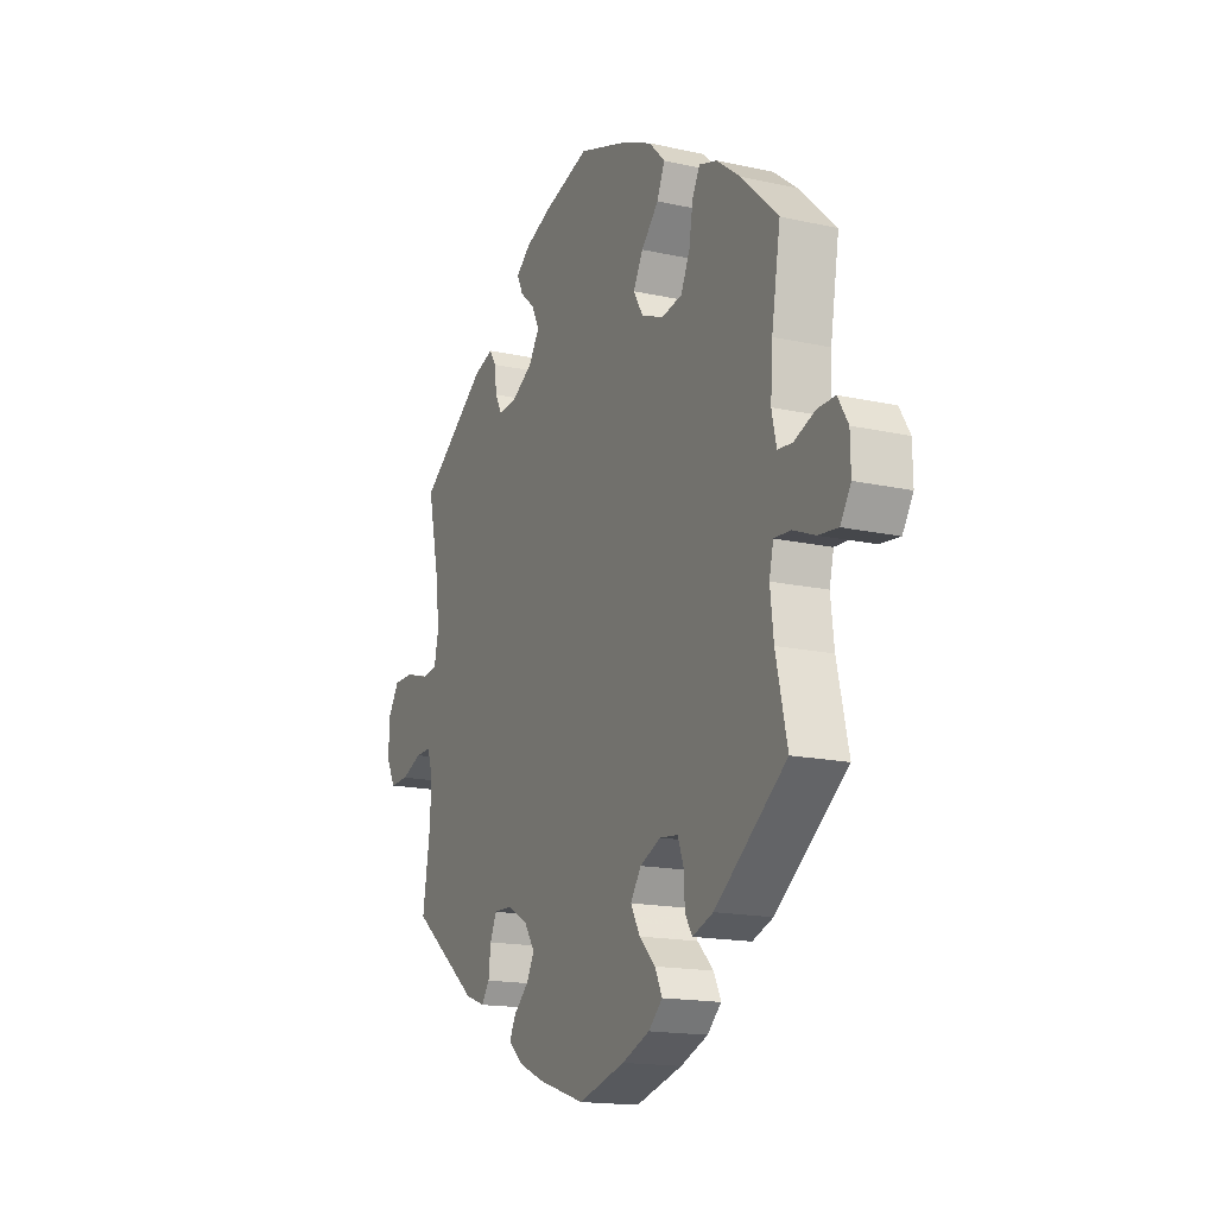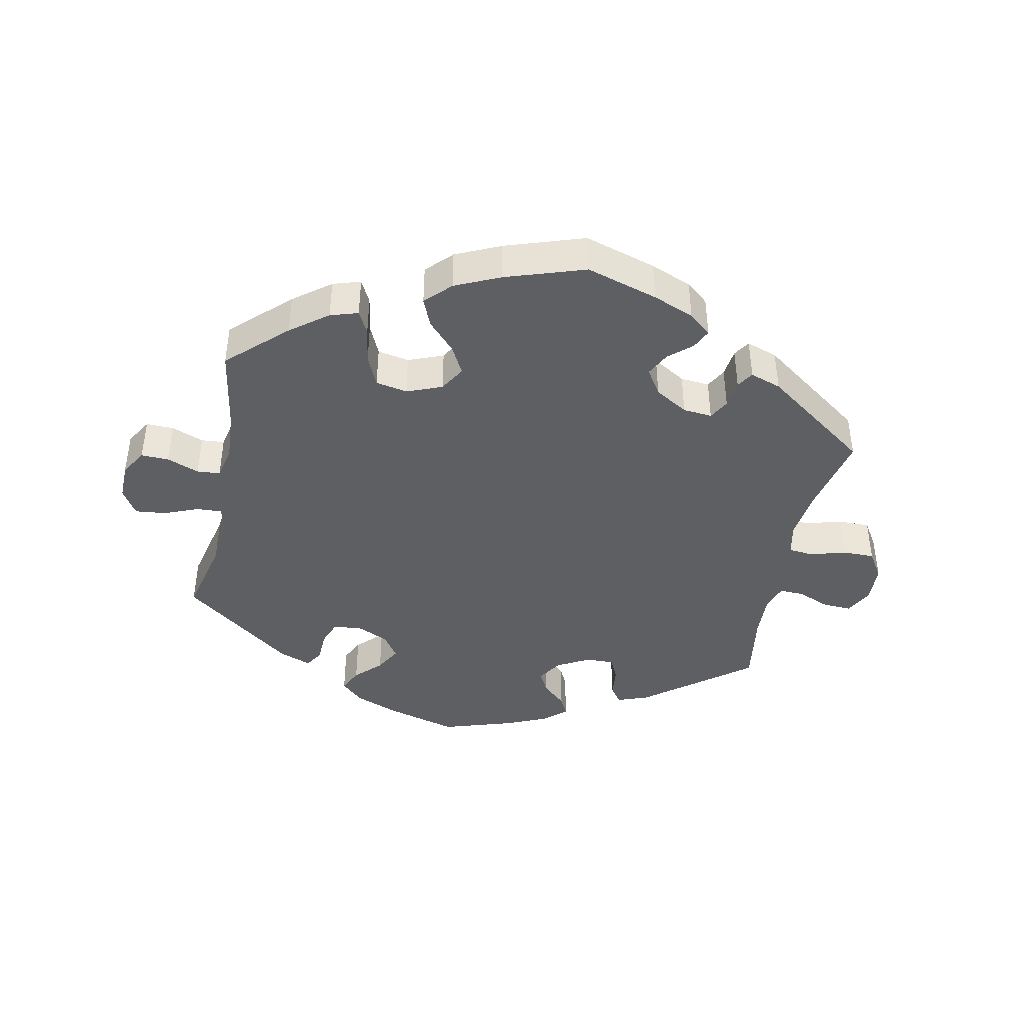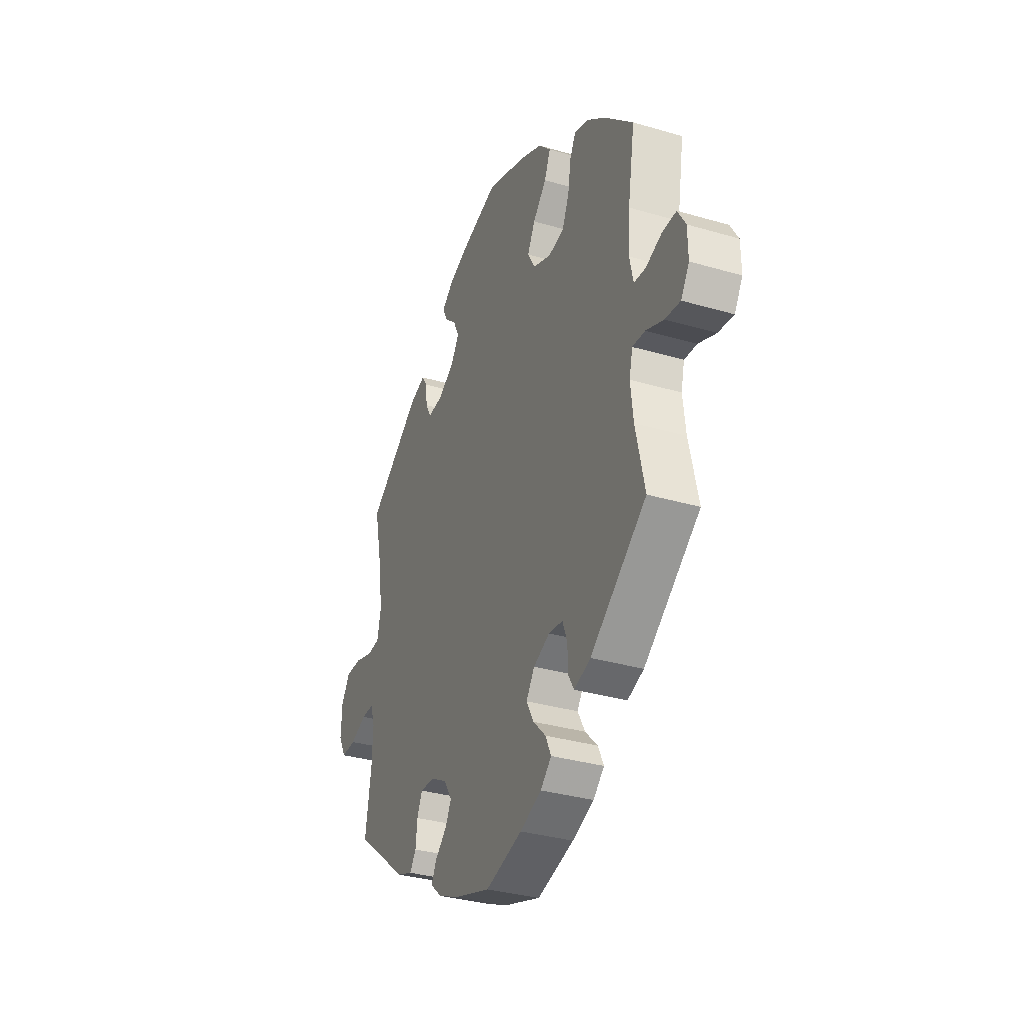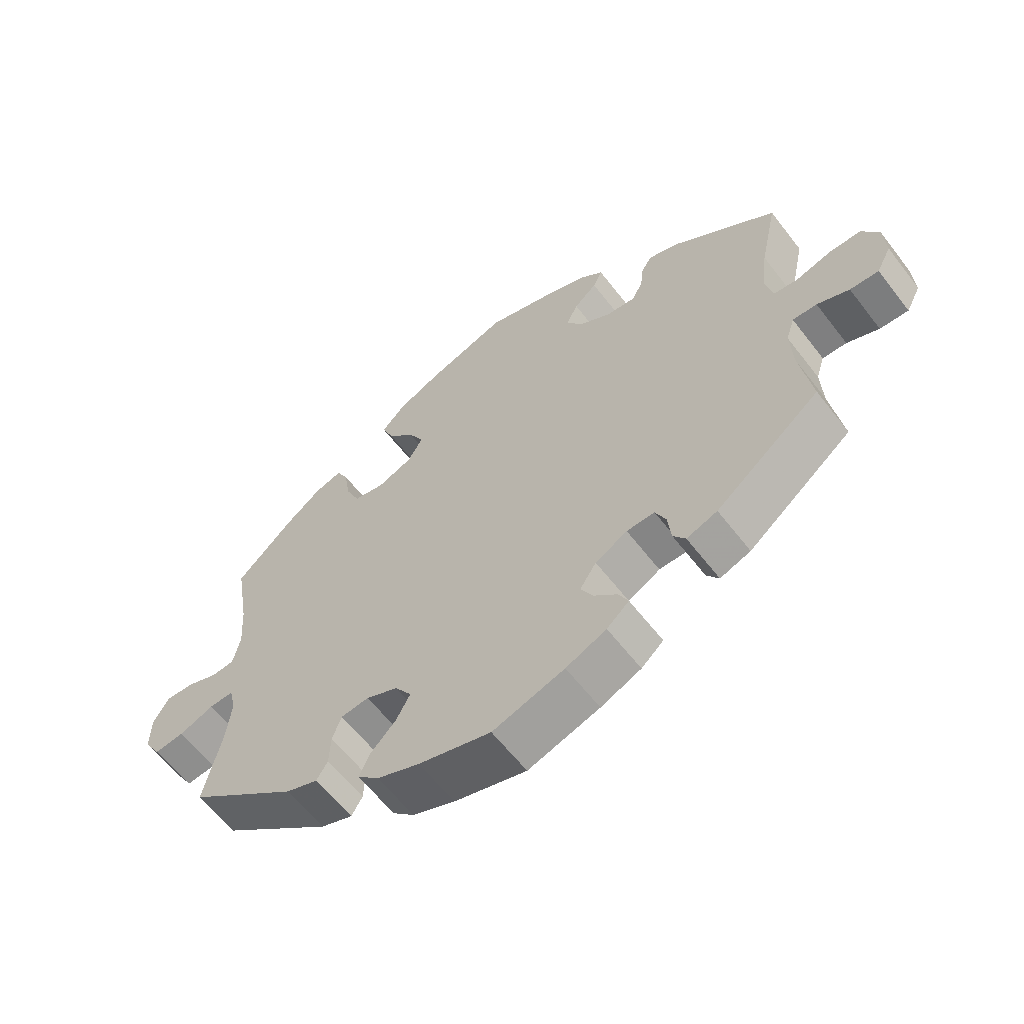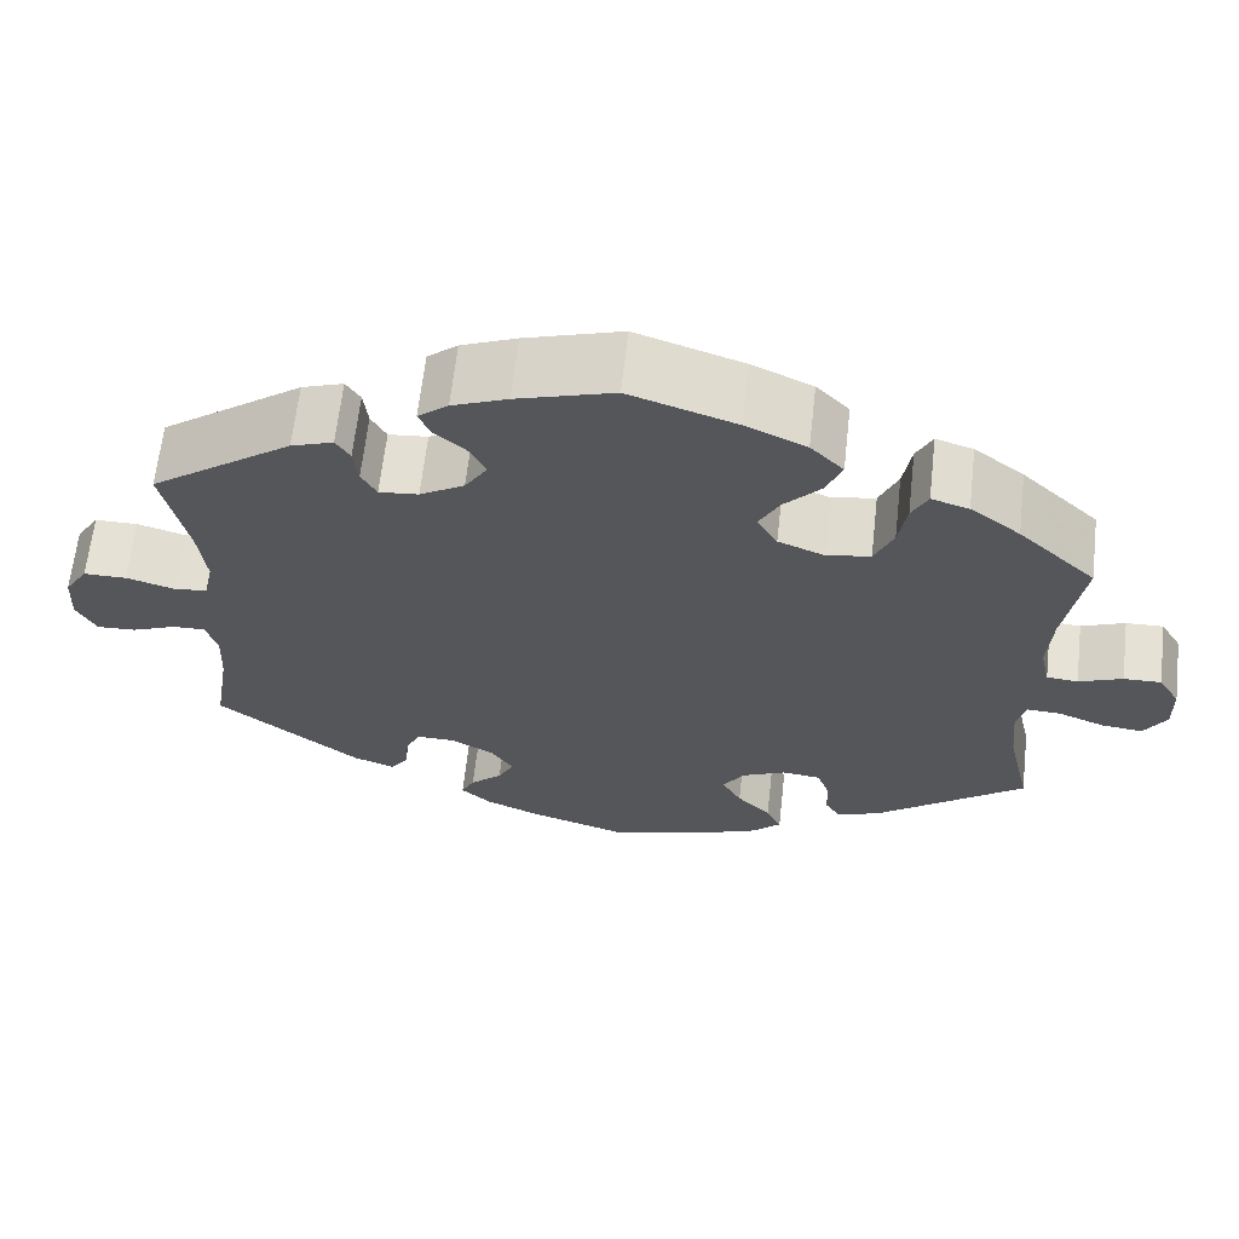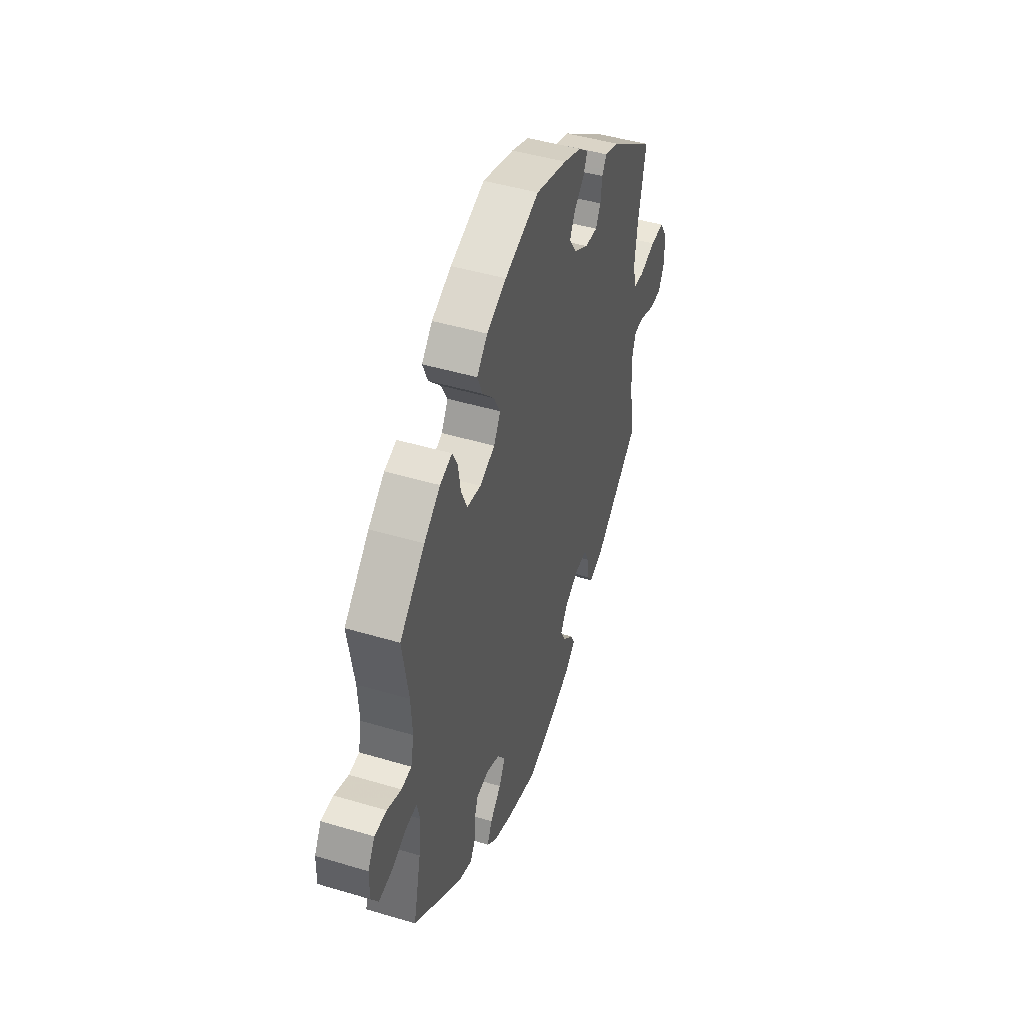
<metadata>
{"format":"obj","ext":"obj","renderer":"f3d","projection":"perspective","resolution":1024,"background":"white","views":[{"elev":-16.2,"azim":-114.7,"up":"+Z"},{"elev":-41.9,"azim":-11.6,"up":"+Y"},{"elev":-33.1,"azim":-112.0,"up":"+Z"},{"elev":-60.8,"azim":37.5,"up":"+Z"},{"elev":64.2,"azim":-173.6,"up":"+Z"},{"elev":46.1,"azim":-71.1,"up":"+Z"}]}
</metadata>
<code>
v -0.111 0.07 -0.547
v -0.176 0.07 -0.521
v -0.209 0.07 -0.49
v -0.192 0.07 -0.454
v -0.154 0.07 -0.416
v -0.132 0.07 -0.376
v -0.157 0.07 -0.339
v -0.206 0.07 -0.317
v -0.249 0.07 -0.322
v -0.263 0.07 -0.36
v -0.265 0.07 -0.408
v -0.282 0.07 -0.436
v -0.331 0.07 -0.418
v -0.5 0.07 -0.289
v -0.473 0.07 -0.17
v -0.465 0.07 -0.1
v -0.475 0.07 -0.057
v -0.513 0.07 -0.059
v -0.566 0.07 -0.08
v -0.612 0.07 -0.085
v -0.637 0.07 -0.045
v -0.636 0.07 0.012
v -0.612 0.07 0.052
v -0.57 0.07 0.051
v -0.521 0.07 0.032
v -0.486 0.07 0.035
v -0.475 0.07 0.085
v -0.48 0.07 0.161
v -0.501 0.07 0.288
v -0.414 0.07 0.37
v -0.358 0.07 0.413
v -0.316 0.07 0.426
v -0.298 0.07 0.391
v -0.289 0.07 0.335
v -0.268 0.07 0.288
v -0.22 0.07 0.279
v -0.167 0.07 0.3
v -0.144 0.07 0.339
v -0.167 0.07 0.382
v -0.208 0.07 0.426
v -0.226 0.07 0.469
v -0.189 0.07 0.507
v -0.121 0.07 0.538
v -0.001 0.07 0.578
v 0.108 0.07 0.545
v 0.17 0.07 0.52
v 0.204 0.07 0.492
v 0.19 0.07 0.462
v 0.155 0.07 0.431
v 0.137 0.07 0.395
v 0.162 0.07 0.356
v 0.212 0.07 0.326
v 0.256 0.07 0.322
v 0.273 0.07 0.353
v 0.278 0.07 0.396
v 0.294 0.07 0.421
v 0.341 0.07 0.405
v 0.501 0.07 0.289
v 0.474 0.07 0.164
v 0.465 0.07 0.088
v 0.476 0.07 0.039
v 0.513 0.07 0.035
v 0.568 0.07 0.051
v 0.616 0.07 0.051
v 0.642 0.07 0.01
v 0.645 0.07 -0.049
v 0.623 0.07 -0.091
v 0.579 0.07 -0.089
v 0.53 0.07 -0.069
v 0.493 0.07 -0.068
v 0.48 0.07 -0.108
v 0.483 0.07 -0.176
v 0.501 0.07 -0.289
v 0.341 0.07 -0.414
v 0.294 0.07 -0.431
v 0.275 0.07 -0.404
v 0.27 0.07 -0.358
v 0.254 0.07 -0.323
v 0.211 0.07 -0.324
v 0.162 0.07 -0.351
v 0.137 0.07 -0.389
v 0.155 0.07 -0.423
v 0.191 0.07 -0.456
v 0.206 0.07 -0.486
v 0.172 0.07 -0.516
v 0.11 0.07 -0.543
v 0 0.07 -0.578
v -0.111 0 -0.547
v -0.176 0 -0.521
v -0.209 0 -0.49
v -0.192 0 -0.454
v -0.154 0 -0.416
v -0.132 0 -0.376
v -0.157 0 -0.339
v -0.206 0 -0.317
v -0.249 0 -0.322
v -0.263 0 -0.36
v -0.265 0 -0.408
v -0.282 0 -0.436
v -0.331 0 -0.418
v -0.5 0 -0.289
v -0.473 0 -0.17
v -0.465 0 -0.1
v -0.475 0 -0.057
v -0.513 0 -0.059
v -0.566 0 -0.08
v -0.612 0 -0.085
v -0.637 0 -0.045
v -0.636 0 0.012
v -0.612 0 0.052
v -0.57 0 0.051
v -0.521 0 0.032
v -0.486 0 0.035
v -0.475 0 0.085
v -0.48 0 0.161
v -0.501 0 0.288
v -0.414 0 0.37
v -0.358 0 0.413
v -0.316 0 0.426
v -0.298 0 0.391
v -0.289 0 0.335
v -0.268 0 0.288
v -0.22 0 0.279
v -0.167 0 0.3
v -0.144 0 0.339
v -0.167 0 0.382
v -0.208 0 0.426
v -0.226 0 0.469
v -0.189 0 0.507
v -0.121 0 0.538
v -0.001 0 0.578
v 0.108 0 0.545
v 0.17 0 0.52
v 0.204 0 0.492
v 0.19 0 0.462
v 0.155 0 0.431
v 0.137 0 0.395
v 0.162 0 0.356
v 0.212 0 0.326
v 0.256 0 0.322
v 0.273 0 0.353
v 0.278 0 0.396
v 0.294 0 0.421
v 0.341 0 0.405
v 0.501 0 0.289
v 0.474 0 0.164
v 0.465 0 0.088
v 0.476 0 0.039
v 0.513 0 0.035
v 0.568 0 0.051
v 0.616 0 0.051
v 0.642 0 0.01
v 0.645 0 -0.049
v 0.623 0 -0.091
v 0.579 0 -0.089
v 0.53 0 -0.069
v 0.493 0 -0.068
v 0.48 0 -0.108
v 0.483 0 -0.176
v 0.501 0 -0.289
v 0.341 0 -0.414
v 0.294 0 -0.431
v 0.275 0 -0.404
v 0.27 0 -0.358
v 0.254 0 -0.323
v 0.211 0 -0.324
v 0.162 0 -0.351
v 0.137 0 -0.389
v 0.155 0 -0.423
v 0.191 0 -0.456
v 0.206 0 -0.486
v 0.172 0 -0.516
v 0.11 0 -0.543
v 0 0 -0.578
f 82 83 84 85
f 81 82 85 86
f 74 75 76 77
f 72 73 74 77
f 71 72 77 78
f 70 71 78 79
f 66 67 68 69
f 66 69 70
f 65 66 70
f 62 63 64 65
f 61 62 65 70
f 60 61 70 79
f 56 57 58 59
f 54 55 56 59
f 53 54 59 60
f 52 53 60 79
f 46 47 48 49
f 46 49 50
f 45 46 50
f 44 45 50
f 43 44 50 51
f 39 40 41 42
f 38 39 42 43
f 31 32 33 34
f 31 34 35
f 28 29 30 31
f 27 28 31 35
f 26 27 35 36
f 22 23 24 25
f 22 25 26
f 21 22 26
f 18 19 20 21
f 17 18 21 26
f 16 17 26 36
f 12 13 14 15
f 10 11 12 15
f 9 10 15 16
f 8 9 16 36
f 2 3 4 5
f 2 5 6
f 1 2 6
f 81 86 87 1
f 51 52 79 80
f 38 43 51 80
f 37 38 80 81
f 7 8 36 37
f 6 7 37 81
f 1 6 81
f 172 171 170 169
f 173 172 169 168
f 164 163 162 161
f 164 161 160 159
f 165 164 159 158
f 166 165 158 157
f 156 155 154 153
f 157 156 153
f 157 153 152
f 152 151 150 149
f 157 152 149 148
f 166 157 148 147
f 146 145 144 143
f 146 143 142 141
f 147 146 141 140
f 166 147 140 139
f 136 135 134 133
f 137 136 133
f 137 133 132
f 137 132 131
f 138 137 131 130
f 129 128 127 126
f 130 129 126 125
f 121 120 119 118
f 122 121 118
f 118 117 116 115
f 122 118 115 114
f 123 122 114 113
f 112 111 110 109
f 113 112 109
f 113 109 108
f 108 107 106 105
f 113 108 105 104
f 123 113 104 103
f 102 101 100 99
f 102 99 98 97
f 103 102 97 96
f 123 103 96 95
f 92 91 90 89
f 93 92 89
f 93 89 88
f 88 174 173 168
f 167 166 139 138
f 167 138 130 125
f 168 167 125 124
f 124 123 95 94
f 168 124 94 93
f 168 93 88
f 1 88 89 2
f 2 89 90 3
f 3 90 91 4
f 4 91 92 5
f 5 92 93 6
f 6 93 94 7
f 7 94 95 8
f 8 95 96 9
f 9 96 97 10
f 10 97 98 11
f 11 98 99 12
f 12 99 100 13
f 13 100 101 14
f 14 101 102 15
f 15 102 103 16
f 16 103 104 17
f 17 104 105 18
f 18 105 106 19
f 19 106 107 20
f 20 107 108 21
f 21 108 109 22
f 22 109 110 23
f 23 110 111 24
f 24 111 112 25
f 25 112 113 26
f 26 113 114 27
f 27 114 115 28
f 28 115 116 29
f 29 116 117 30
f 30 117 118 31
f 31 118 119 32
f 32 119 120 33
f 33 120 121 34
f 34 121 122 35
f 35 122 123 36
f 36 123 124 37
f 37 124 125 38
f 38 125 126 39
f 39 126 127 40
f 40 127 128 41
f 41 128 129 42
f 42 129 130 43
f 43 130 131 44
f 44 131 132 45
f 45 132 133 46
f 46 133 134 47
f 47 134 135 48
f 48 135 136 49
f 49 136 137 50
f 50 137 138 51
f 51 138 139 52
f 52 139 140 53
f 53 140 141 54
f 54 141 142 55
f 55 142 143 56
f 56 143 144 57
f 57 144 145 58
f 58 145 146 59
f 59 146 147 60
f 60 147 148 61
f 61 148 149 62
f 62 149 150 63
f 63 150 151 64
f 64 151 152 65
f 65 152 153 66
f 66 153 154 67
f 67 154 155 68
f 68 155 156 69
f 69 156 157 70
f 70 157 158 71
f 71 158 159 72
f 72 159 160 73
f 73 160 161 74
f 74 161 162 75
f 75 162 163 76
f 76 163 164 77
f 77 164 165 78
f 78 165 166 79
f 79 166 167 80
f 80 167 168 81
f 81 168 169 82
f 82 169 170 83
f 83 170 171 84
f 84 171 172 85
f 85 172 173 86
f 86 173 174 87
f 87 174 88 1

</code>
